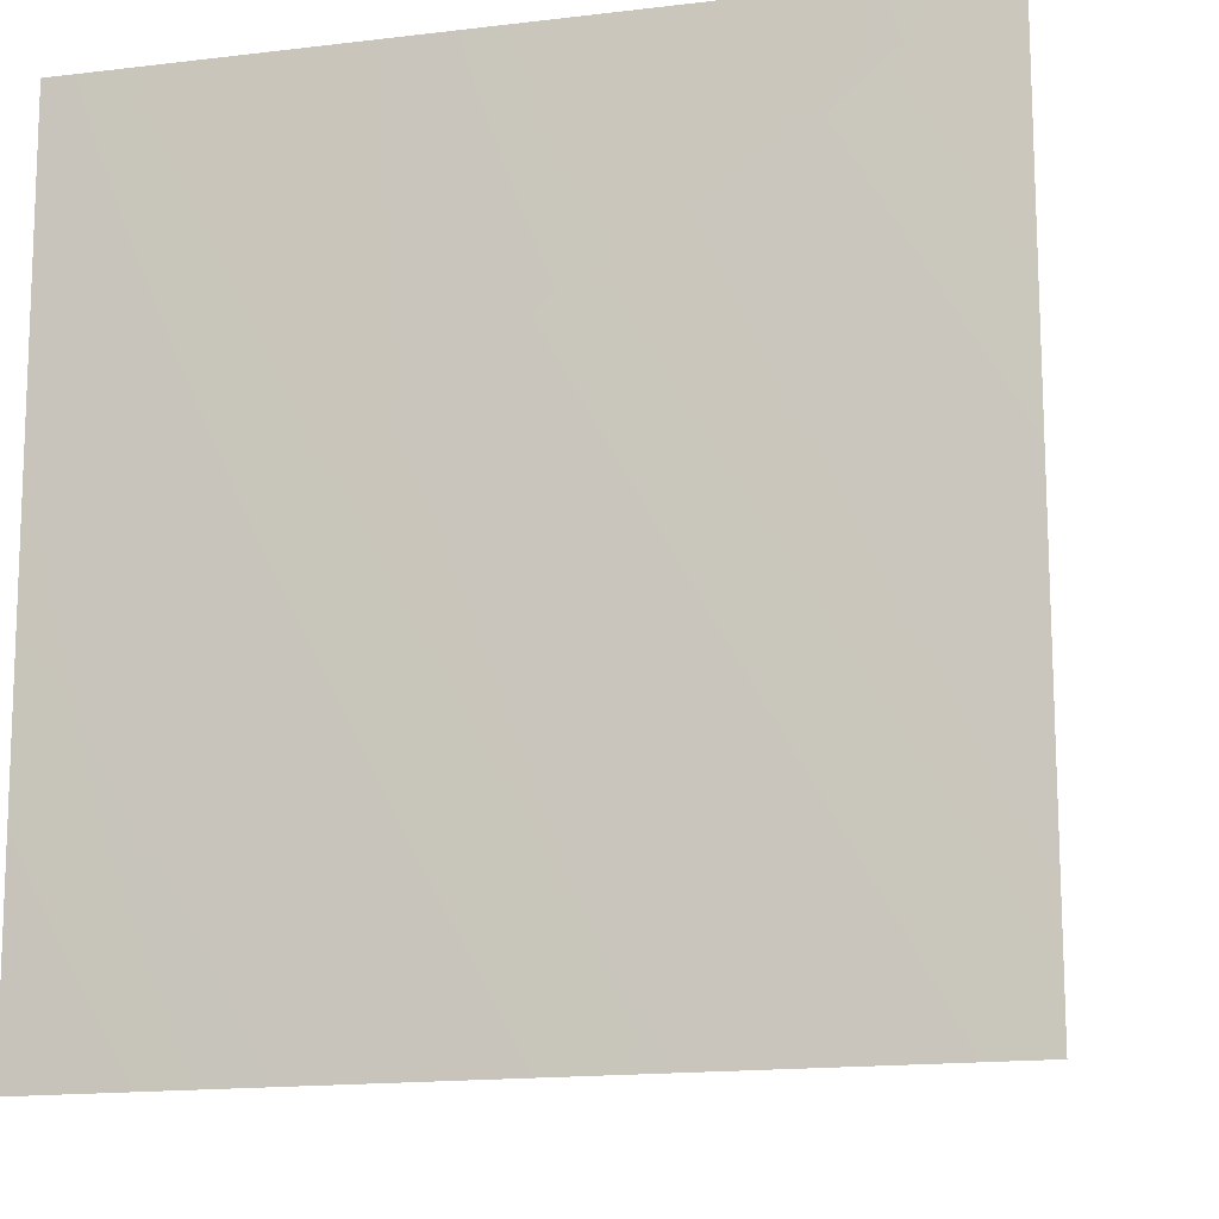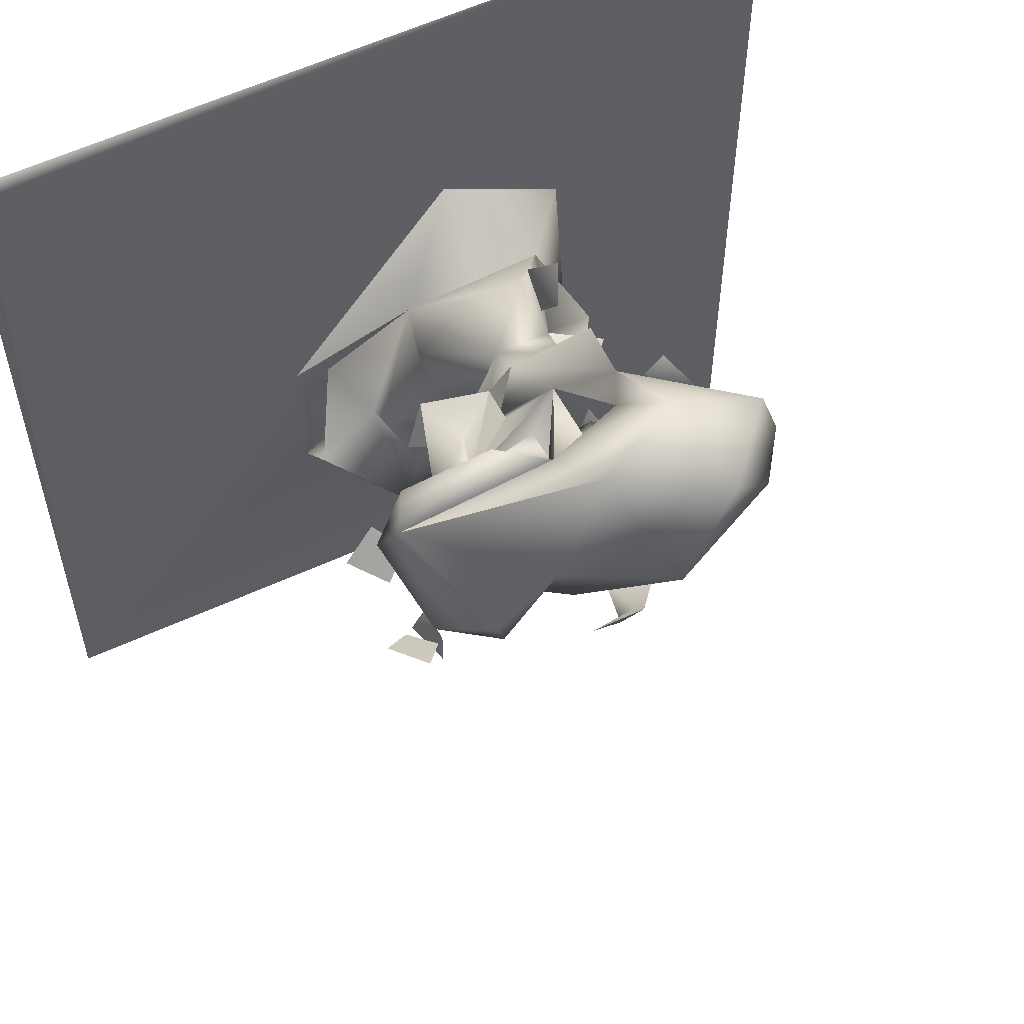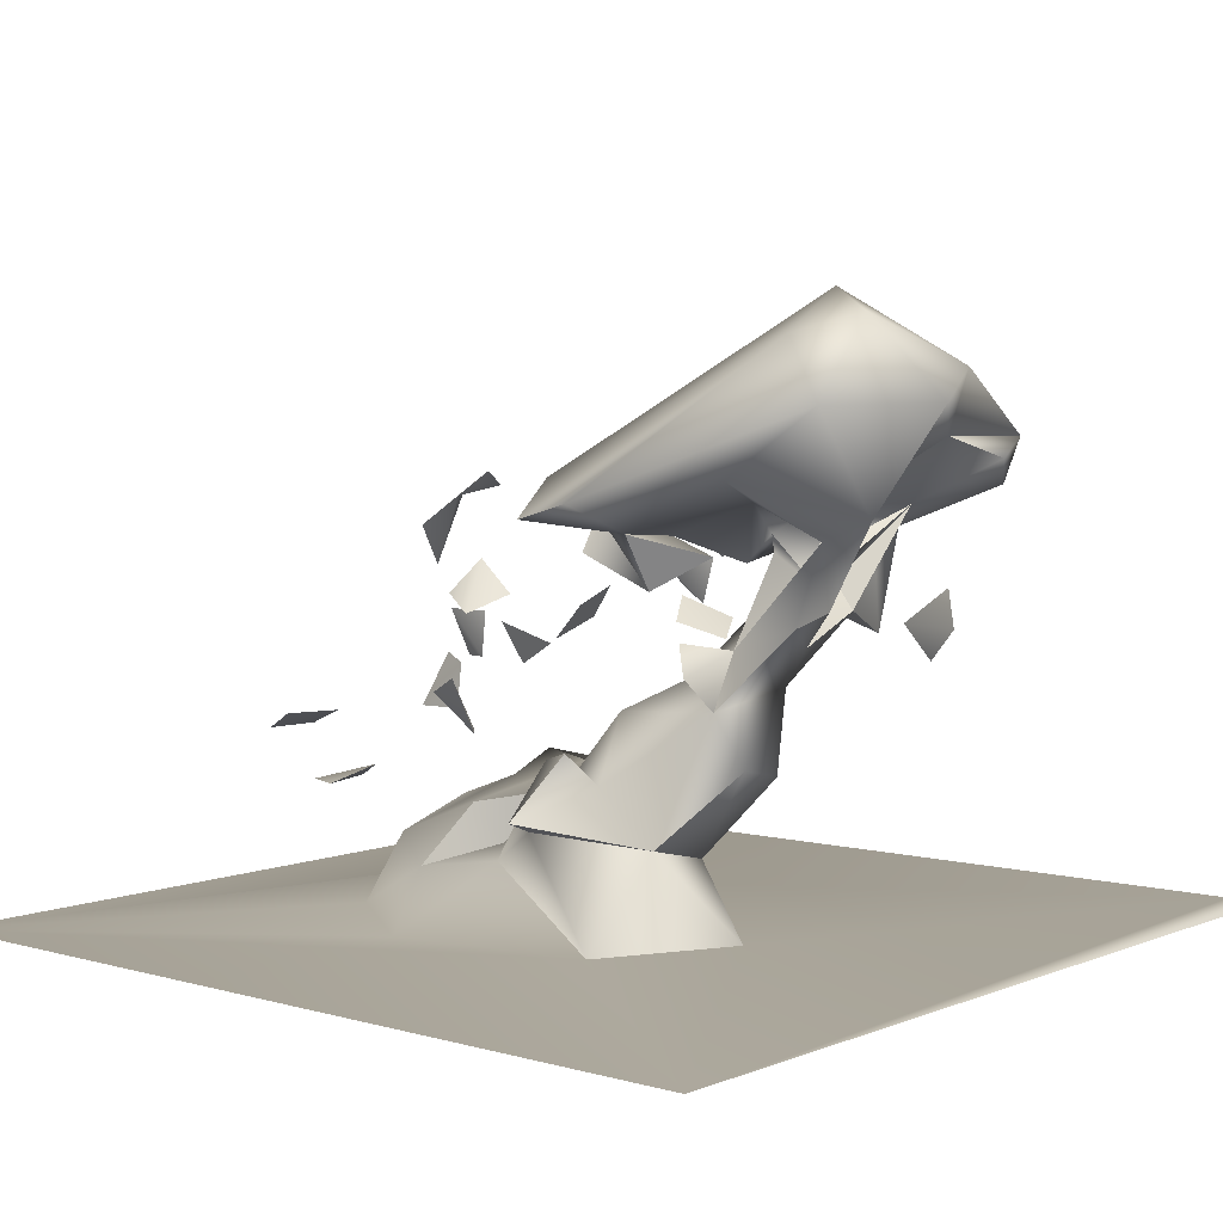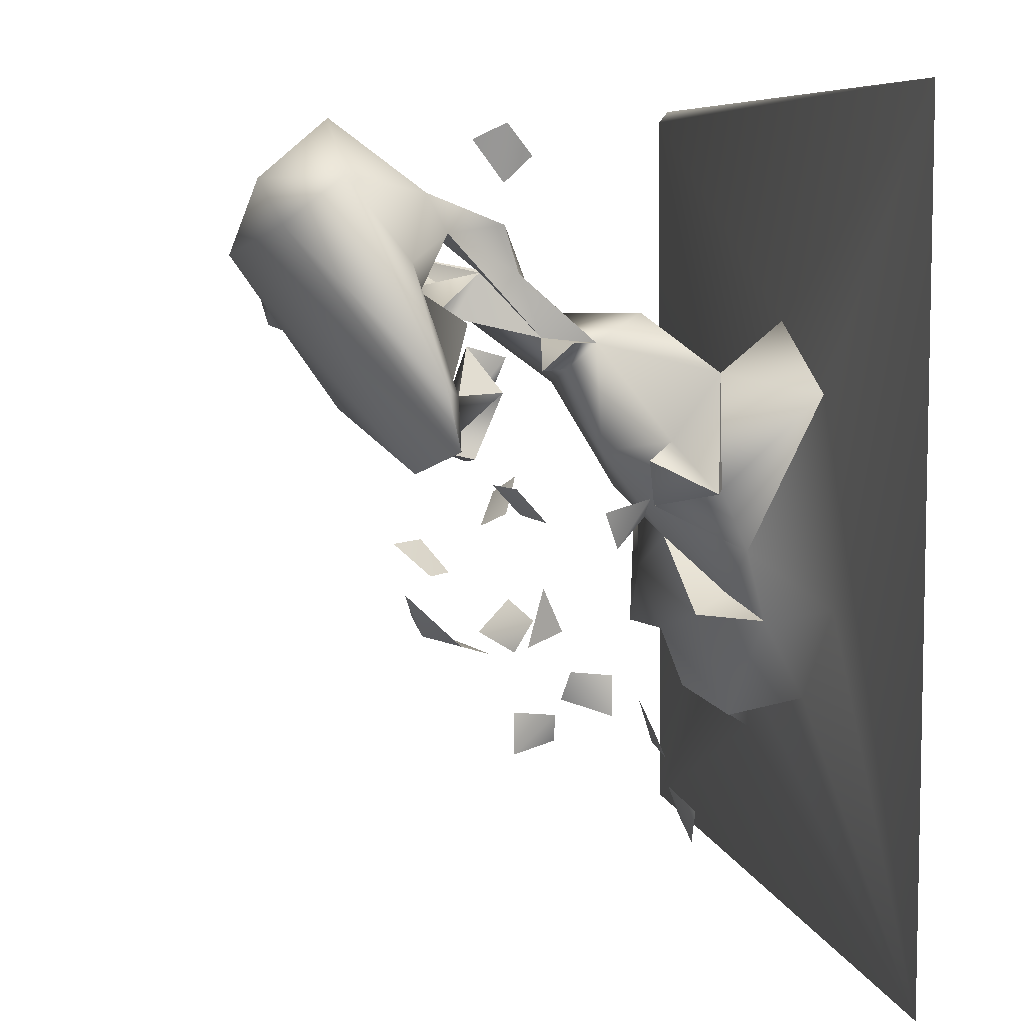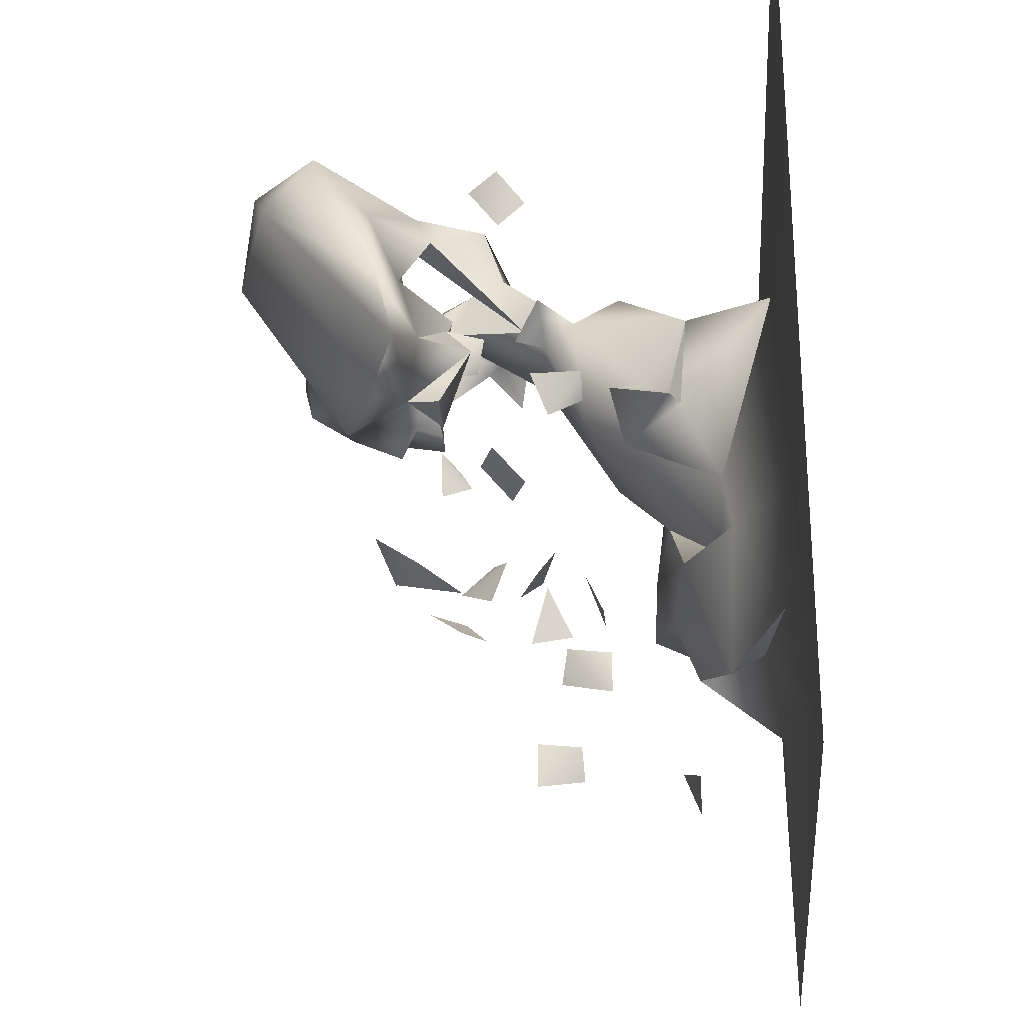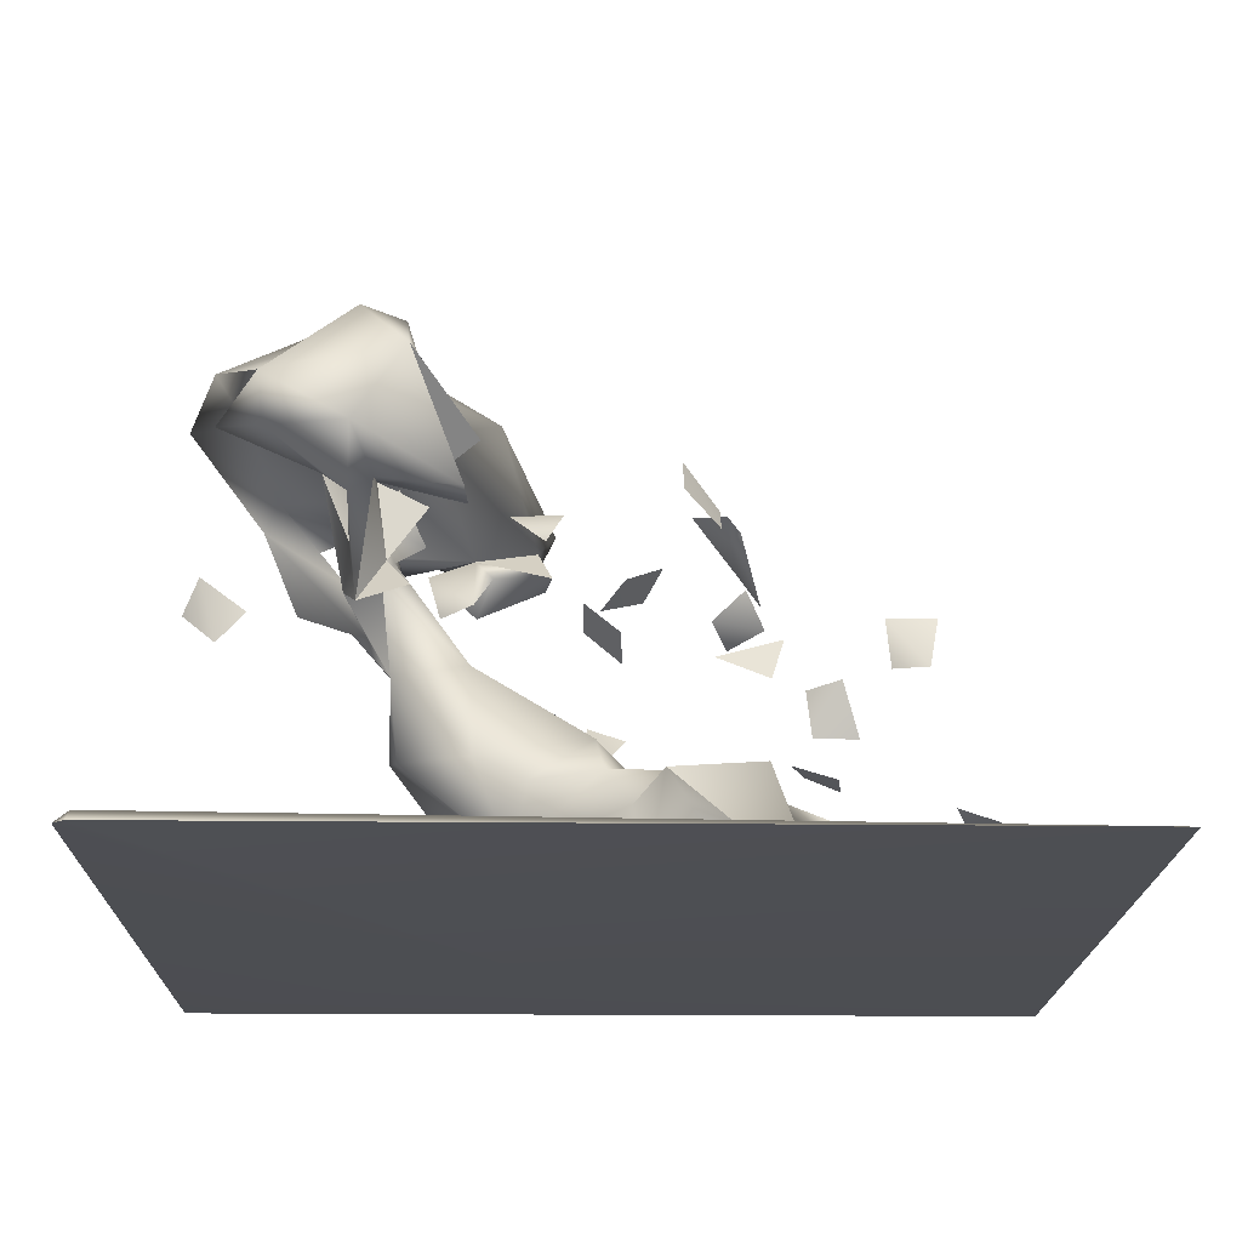
<metadata>
{"format":"obj","ext":"obj","renderer":"f3d","projection":"perspective","resolution":1024,"background":"white","views":[{"elev":-12.5,"azim":16.1,"up":"+Z"},{"elev":56.3,"azim":153.5,"up":"+Z"},{"elev":5.7,"azim":-49.5,"up":"+Y"},{"elev":7.2,"azim":-102.8,"up":"+Z"},{"elev":-26.6,"azim":-85.3,"up":"+Z"},{"elev":-17.2,"azim":88.7,"up":"+Y"}]}
</metadata>
<code>
g default
v 338.8 -1.617 330.9
v 337.6 6.689 320.7
v -313.6 -2.81 333.3
v -91.53 -8.482 61.42
v 116.9 6.951 -17.29
v 350.3 -2.81 -330.5
v -26.53 7.634 151.6
v -25.81 48.88 -171.7
v -41.33 82.51 -84.26
v 26.55 92.15 -106.3
v -12.85 75.69 -280.7
v -23.17 75.73 -252.6
v 12.72 88.44 -238.4
v 25.14 73.28 -155.5
v 28.3 49.66 72.01
v 89.56 11.73 -17.87
v -0.03115 141.7 -139.5
v -2.195 141.4 -173.4
v 12.62 181.4 -160.4
v 0.08983 176.4 -135.4
v 25.44 75.74 -266.3
v 50.35 105.2 -56.81
v 26.05 206.4 -118.5
v 26.05 193.3 -69.36
v 39.13 174 -108.5
v 64.21 108.4 -104.7
v 15.11 93.36 -27.34
v 76.22 99.01 8.406
v 51.91 7.289 -198.7
v 115.4 6.127 -133.4
v 75.11 74.83 -10.37
v 78.44 205.9 -220.2
v 78.56 170 -187.6
v 78.42 205.8 -183.8
v 91.05 168.3 -212.6
v 128.5 87.82 -31.16
v 98.51 36.91 -70.19
v 107.6 206.4 -16.89
v 159.7 206.4 -3.953
v 130.7 193.5 12.35
v 130.6 223.9 -29.78
v 130.6 252.1 -69.23
v 155.3 271.7 -43.16
v 110.7 271.7 -69.23
v 130.6 300.1 -43.16
v -37.35 189.6 116.3
v 24.25 261.3 156.2
v 10.8 190.4 102.2
v 38.31 240.8 166.7
v -0.7293 252.5 191.5
v 12.29 208.2 174.3
v 25.82 272.4 134
v 0.7445 273.2 155.3
v 35.4 312.9 153.6
v 43.06 232.9 190.5
v 11.06 181.1 158.2
v 48.71 115.1 98.94
v 35.79 101.5 60.63
v 9.484 118.8 152.4
v 24.54 133.8 13.71
v -313.7 -2.81 -341.3
v 1.911 22.09 -145.1
v 38.92 252.7 178.3
v 47.11 284.4 167.9
v 92.1 303.6 203.9
v 27.38 273.7 177.1
v 26.13 307.3 177.9
v 66.39 233.9 162.3
v 35.47 399.2 287.2
v -49.82 434.8 265.5
v -25.76 377.2 311.7
v -25.85 300.1 254.5
v -16.01 319.9 243.1
v -102.9 376.4 267.4
v 64.98 258.1 168
v -85.59 421 231
v -1.038 451.7 206.4
v 35.41 361.4 81.7
v -102.8 324.3 42.57
v 38.73 313.4 169
v -11.24 286.8 162.5
v -51.69 310.1 178.4
v -37.78 285.7 223.3
v -65.71 298.7 55.55
v 347.8 -1.616 321.9
v -114.6 327.9 202.8
v -90.11 288 100.3
v 77.5 258.8 184.9
v 78.04 260.3 49.31
v 58.23 284.3 73.66
v 65.27 284.2 36.52
v -166.2 312.1 113.6
v 95.24 271.8 73.77
v -156.5 299.5 64.17
v -54.06 304.7 -86.25
v -40.04 307.7 -93.51
v -12.95 310.9 -82.31
v -52.16 323.5 -58.27
v -52.54 254.5 -108.2
v -81.4 285 -95.33
v -0.1643 232.5 262.3
v -0.1102 258 296.6
v -0.2212 209.3 283.8
v -12.77 232.6 309.6
v -25.54 267.4 152.3
v -40.91 284.3 101.1
v -23.72 207.5 140.2
v -37.45 240.1 229.6
v -13.11 244.5 22.3
v -1.014 219.4 -3.957
v -45.7 232.5 22.3
v -34.6 159.9 49.66
v -35.91 129.1 160.1
v -22.48 225.2 190.8
v -39.37 206.3 -6.505
v -40.87 166.5 136.5
v -52.09 117 24.28
v -24.52 246.5 101.4
v -46.6 273.4 88.1
v -64.93 247.8 100.3
v -41.06 272.2 44.82
v -39.61 271.5 135.2
v -39.06 239.8 126.1
v -51.78 213.3 115.4
v -76.46 193.3 139.4
v -75.08 272.3 49.79
v -69.75 112.2 60.04
v -76.21 74.72 113.8
v -76.21 50.83 -28.8
v -66.16 125.5 8.744
v -90.61 136.2 47.24
v -101.7 80.87 24.24
v -129.1 7.949 99.89
v -121.1 89.15 23.08
v -156.8 154.7 25.61
v -139.8 154.7 9.305
v -169.7 192.7 17.57
v -157 180 -11.65
v -24.37 51.5 -70.39
v -16.96 232.7 -70.06
v -20.21 257.8 -95.21
v -50.48 220 -82.67
v -38.99 232.7 -109.8
v -90.14 7.745 -146.5
v -99.12 44.07 -81.45
v -140.4 1.611 -68.89
v -127.7 154.1 -134.5
v -117.6 141 -169.7
v -156.3 140.9 -174
v -164.3 154.1 -147.6
v 90.63 212.6 178.5
v 105.7 219.7 140.5
v 78.14 245.5 158.7
v 78.24 284.5 129.9
v 79.75 302.3 166.5
v 115.9 293.1 166.6
v 104.2 287.1 185.2
v 113.9 288 105
v 172.9 313.3 179.7
v 152.5 316 239.3
v 78.47 338 130.3
v 75.31 372.1 132.1
v 51.87 353 260.5
v 80.81 286.2 103
v 75.34 408.3 204.4
v 93.34 310.6 116.6
v 104.3 324.4 94.48
v 117.1 406.9 145.8
v 157 375.1 142.1
v 127.1 415.2 178.3
v 169 349.3 242.3
v 91.78 337.2 278.7
f 1 2 3
f 3 4 1
f 5 2 6
f 5 7 2
f 8 9 10
f 11 12 13
f 8 10 14
f 5 15 7
f 16 15 5
f 17 18 19
f 19 20 17
f 11 13 21
f 9 22 10
f 23 24 25
f 22 26 10
f 27 22 9
f 28 22 27
f 25 24 23
f 29 14 10
f 7 3 2
f 29 10 30
f 30 10 26
f 26 22 31
f 32 33 34
f 35 33 32
f 32 34 35
f 34 33 35
f 31 36 26
f 30 36 37
f 36 30 26
f 38 39 40
f 39 38 41
f 42 43 44
f 45 44 43
f 45 42 44
f 42 45 43
f 46 47 48
f 49 50 51
f 52 53 54
f 52 47 53
f 36 16 37
f 30 5 6
f 16 5 37
f 30 37 5
f 29 30 6
f 55 51 56
f 57 15 58
f 56 59 57
f 27 60 28
f 61 62 29
f 6 61 29
f 56 48 49
f 49 48 47
f 51 55 49
f 14 29 62
f 49 63 50
f 64 47 52
f 64 49 47
f 65 66 50
f 54 50 66
f 66 65 67
f 58 15 28
f 60 58 28
f 60 57 58
f 48 56 57
f 57 60 48
f 56 49 68
f 69 70 71
f 72 73 71
f 71 70 74
f 49 75 68
f 71 74 72
f 76 70 77
f 74 70 76
f 55 75 49
f 55 63 75
f 64 63 49
f 65 50 63
f 55 65 63
f 78 79 77
f 50 73 72
f 54 64 52
f 54 66 64
f 66 80 64
f 81 67 82
f 15 16 31
f 82 67 73
f 73 50 83
f 82 73 83
f 79 78 84
f 68 55 56
f 85 2 1
f 82 86 87
f 76 77 79
f 72 86 83
f 75 63 64
f 75 64 88
f 72 74 86
f 88 64 65
f 89 90 91
f 92 74 76
f 93 91 90
f 86 74 92
f 79 94 76
f 94 92 76
f 95 96 97
f 96 98 97
f 95 97 98
f 96 99 100
f 96 95 99
f 100 98 96
f 95 98 100
f 101 102 103
f 104 102 101
f 103 104 101
f 81 50 67
f 53 50 81
f 53 81 105
f 105 106 53
f 106 54 53
f 51 50 72
f 50 53 107
f 53 47 107
f 72 108 51
f 109 110 111
f 48 60 112
f 59 56 113
f 57 59 15
f 107 83 50
f 51 108 114
f 107 47 46
f 115 111 110
f 48 112 46
f 56 51 114
f 113 56 116
f 27 112 60
f 112 27 117
f 118 119 106
f 119 120 121
f 106 122 118
f 122 123 118
f 119 118 123
f 83 114 108
f 114 83 107
f 124 107 46
f 46 125 124
f 115 110 109
f 107 116 114
f 4 3 61
f 114 116 56
f 59 113 15
f 105 81 82
f 82 87 106
f 106 121 84
f 121 126 84
f 105 82 106
f 106 119 121
f 108 72 83
f 119 122 120
f 122 119 123
f 115 109 111
f 107 124 125
f 125 46 116
f 122 87 120
f 106 87 122
f 126 121 120
f 116 107 125
f 116 46 112
f 127 116 112
f 127 112 117
f 15 113 128
f 117 129 130
f 83 86 82
f 94 79 84
f 126 120 84
f 117 131 127
f 128 113 116
f 116 127 128
f 131 117 130
f 84 120 87
f 128 132 133
f 134 131 130
f 134 127 131
f 134 128 127
f 132 130 129
f 133 132 129
f 65 64 80
f 134 130 132
f 132 128 134
f 84 87 94
f 87 86 92
f 94 87 92
f 135 136 137
f 138 137 136
f 135 138 136
f 138 135 137
f 18 17 20
f 19 18 20
f 139 27 9
f 12 21 13
f 140 141 142
f 139 117 27
f 21 12 11
f 141 143 142
f 141 140 143
f 140 142 143
f 139 129 117
f 144 8 62
f 99 95 100
f 9 145 139
f 139 145 129
f 9 8 145
f 8 144 145
f 146 133 129
f 147 148 149
f 150 148 147
f 148 150 149
f 150 147 149
f 31 22 28
f 31 28 15
f 151 55 68
f 152 68 153
f 68 75 153
f 88 55 151
f 89 93 90
f 153 75 154
f 88 65 55
f 155 75 88
f 16 36 31
f 68 152 151
f 91 93 89
f 155 153 154
f 156 153 155
f 151 157 88
f 65 155 157
f 155 88 157
f 15 128 7
f 40 41 38
f 152 153 151
f 153 156 151
f 151 156 157
f 7 133 3
f 128 133 7
f 155 158 156
f 158 159 156
f 159 157 156
f 157 160 65
f 160 157 159
f 39 41 40
f 61 3 133
f 104 103 102
f 106 161 54
f 161 106 84
f 66 67 80
f 80 67 54
f 50 54 67
f 162 78 77
f 78 161 84
f 80 54 161
f 65 163 67
f 164 158 155
f 75 155 154
f 80 161 155
f 78 162 161
f 77 165 162
f 166 164 155
f 155 65 80
f 166 155 161
f 166 161 167
f 168 162 165
f 158 164 166
f 62 8 14
f 169 166 167
f 169 161 162
f 162 168 169
f 167 161 169
f 168 165 170
f 159 158 169
f 169 158 166
f 62 61 144
f 169 168 170
f 129 145 146
f 146 61 133
f 145 144 146
f 144 61 146
f 170 171 169
f 159 169 171
f 160 159 171
f 67 163 73
f 163 71 73
f 69 71 163
f 69 77 70
f 165 77 69
f 69 163 171
f 165 69 171
f 65 172 163
f 172 171 163
f 170 165 171
f 65 160 172
f 160 171 172
f 4 61 6
f 85 4 6
f 85 6 2
f 4 85 1

</code>
